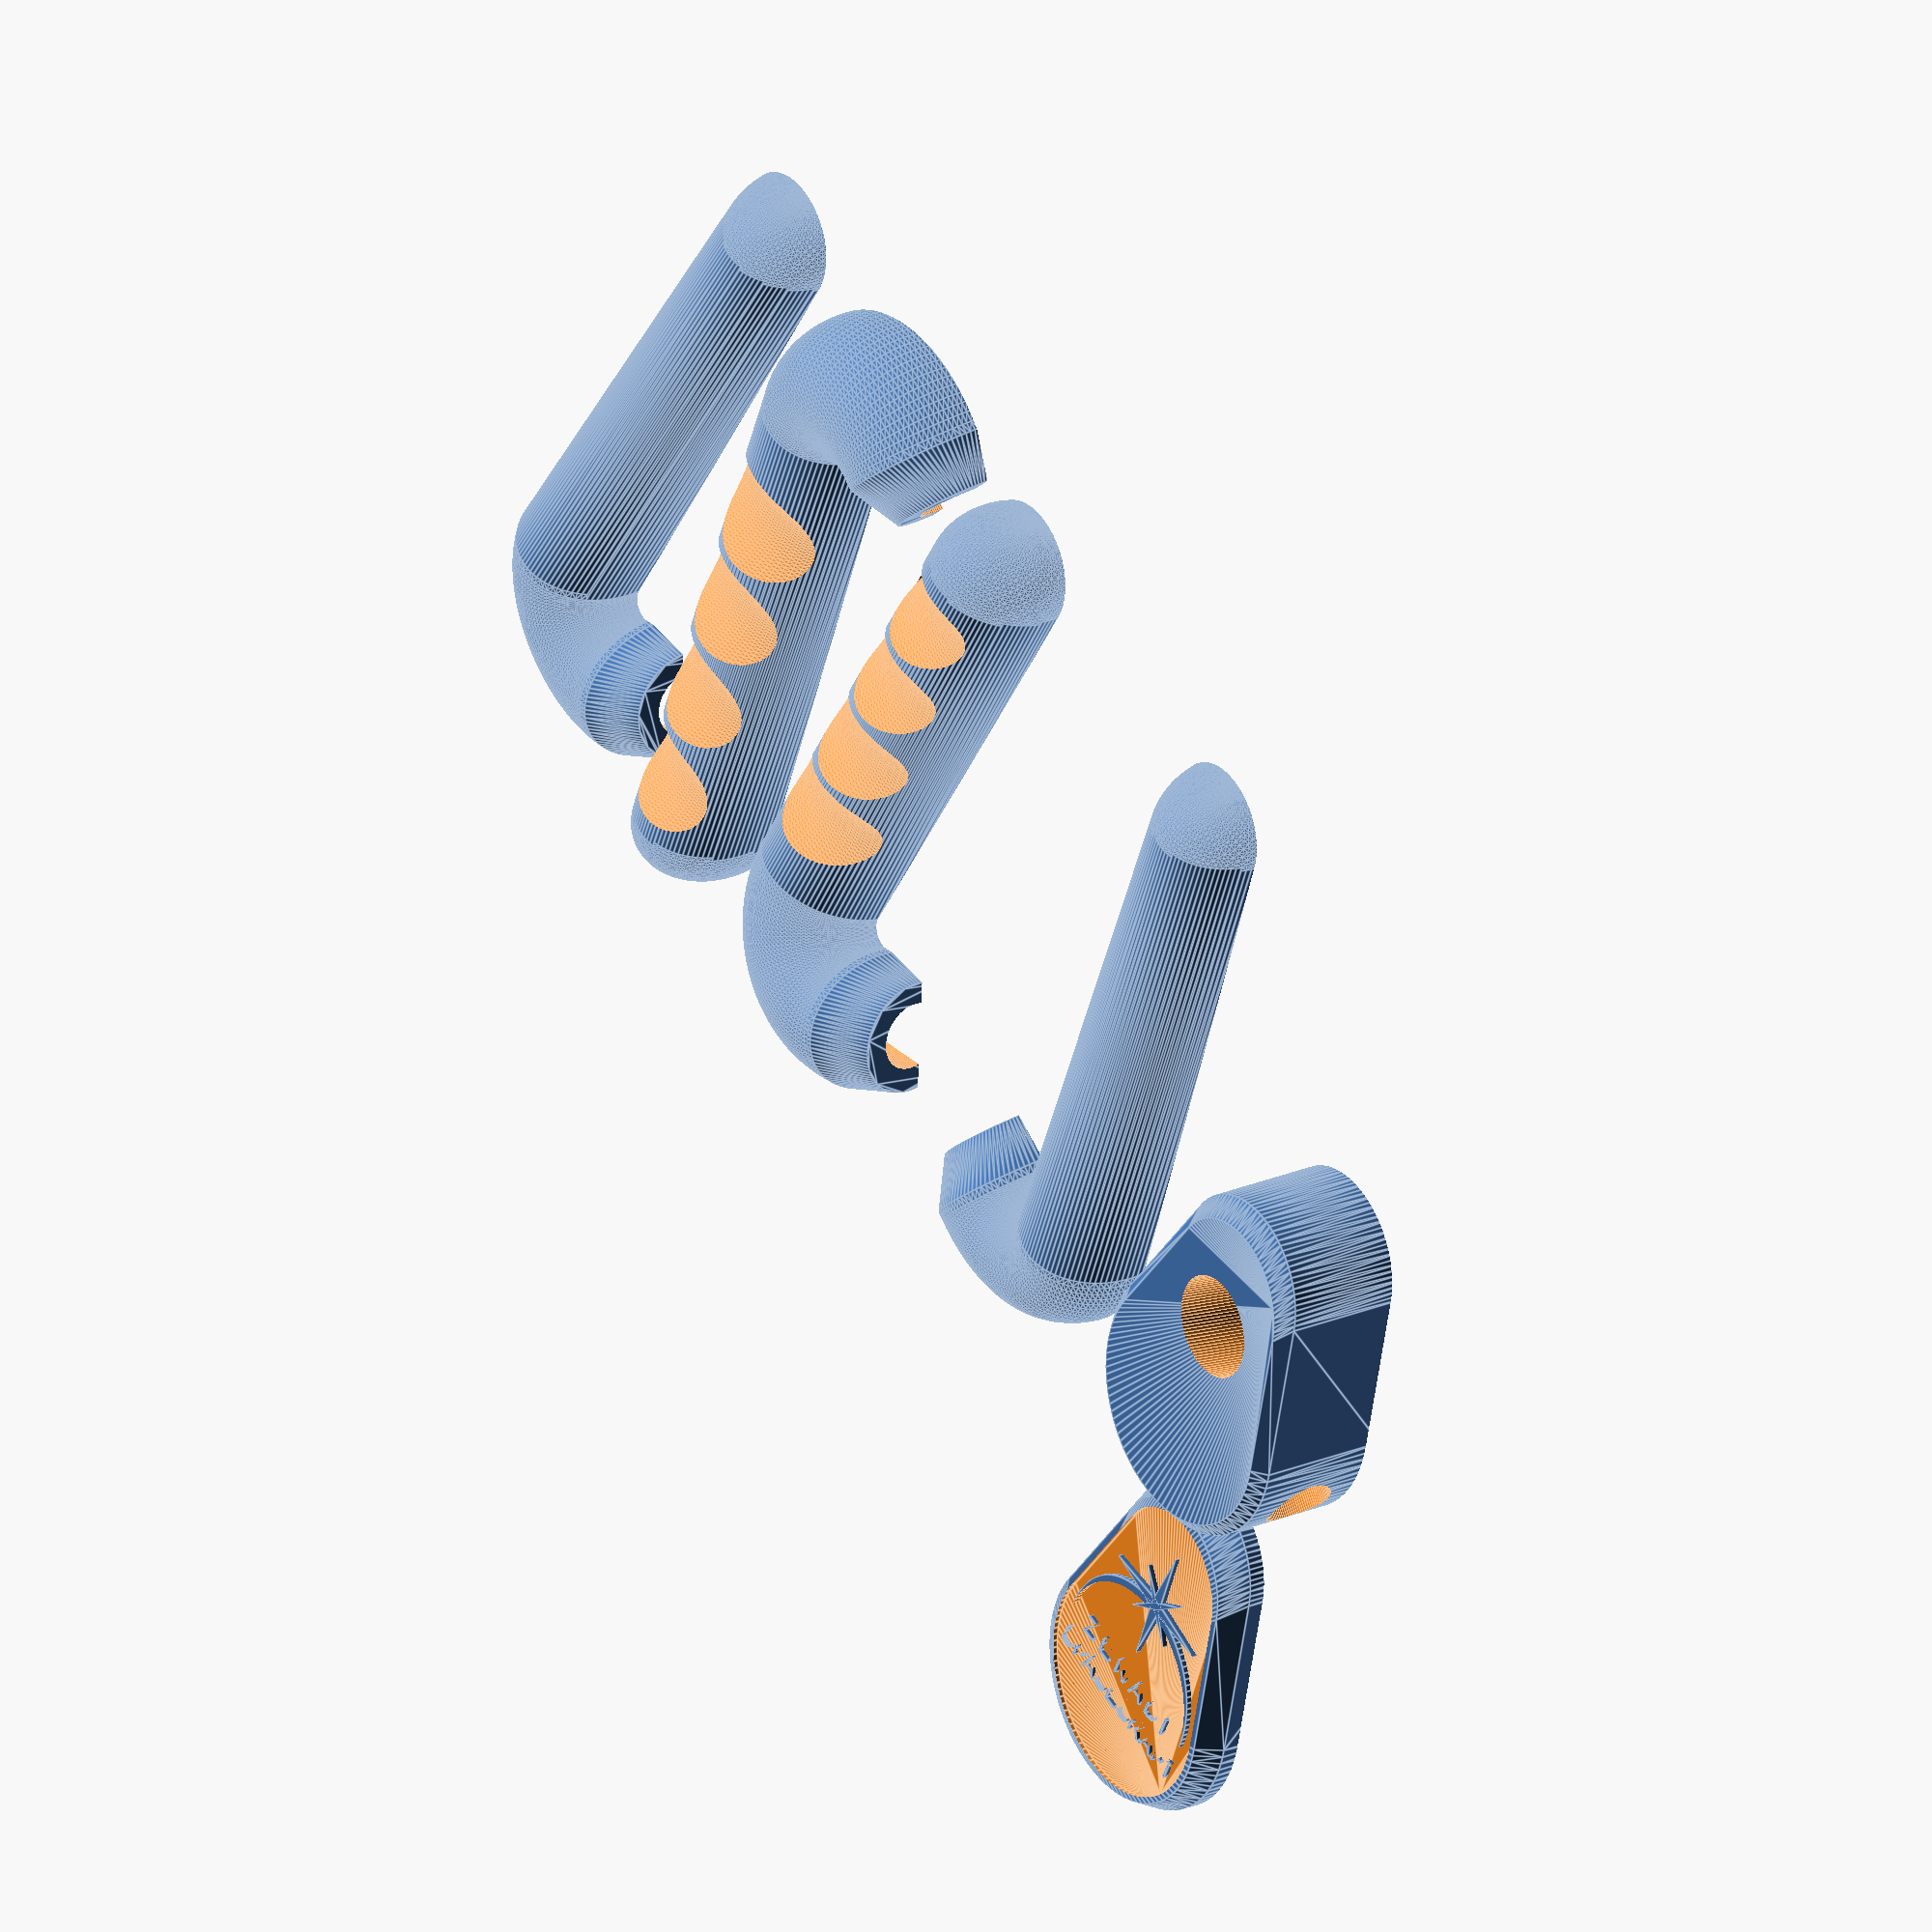
<openscad>
$fn = 100;

print_hub_face = 1;
print_hub_back = 1;
print_left_handle = 1;
print_right_handle = 1;
show_relative_positioning = 0;

/* pipe dimensions */
pipe_outer_radius = 0.5 * 15.5;
pipe_clearance = 0.3;

steering_shaft_radius = 0.5 * 22.5;

module finger_notch()
{
	rotate(v = [0,0, 1], a = -135)
	rotate_extrude(angle = 90, convexity = 2)
		translate(v = [-40, 0, 0])
			circle(r = 14);
}

module finger_notch_stack()
{
	translate(v = [0, 0, 30])
	rotate(v = [1, 0, 0], a = -13)
	for (i = [0:1:3])
		translate(v = [3 + i * 5, -6, i * 25])
			finger_notch();
}

module handle_bottom()
{
	translate(v = [20, 0, 0])
		rotate(v = [1, 0, 0], a = 90)
			rotate_extrude(angle = 115, convexity=2)
				translate(v = [-20, 0, 0])
					scale(v = [0.8, 1.0, 1.0])
						circle(r = 20);

	hull() {
	translate(v = [20.0, 0, 0])
	rotate(v = [0, 1, 0], a = 90 - 25)
		translate(v = [20, 0, 0])
			scale(v = [0.8, 1.0, 1.0])
				cylinder(r1 = 20, r2 = 20, h = 2);
	translate(v = [30.0, 0, 5])
	rotate(v = [0, 1, 0], a = 90 - 25)
		translate(v = [20, 0, 0])
				cylinder(r1 = 13, r2 = 13, h = 2);
	}
}

module connector_pipe(l)
{
	cylinder(r1 = pipe_outer_radius, r2 = pipe_outer_radius, h = l); 
}

module left_handle()
{
	difference() {
		union() {
			handle_bottom();
			hull() {
			scale(v = [0.8, 1.0, 1.0])
				cylinder(r1 = 20, r2 = 20, h = 2);
			translate(v = [15, 25, 115])
				scale(v = [0.75, 1.0, 1.0]) {
					scale(v = [1, 1, 0.75])
						sphere(r = 20);
				}
			}
		}
		finger_notch_stack();
	}
}

module center_shape()
{
	hull() {
		cylinder(r1 = 30, r2 = 30, h = 30);
		translate(v = [40, 0, 0])
		cylinder(r1 = 20, r2 = 20, h = 30);
	}
}

module starbeam()
{
	scale(v = [0.1, 1, 1])
		rotate(v = [0, 0, 1], a = 45)
			translate(v = [0, 0, 0.5])
				cube(size = [10, 10, 1], center = true);
}

module four_point_star()
{
	starbeam();
	rotate(v = [0, 0, 1], a = 90)
		starbeam();
}

module eight_point_star()
{
	four_point_star();
	rotate(v = [0, 0, 1], a = 45)
		scale(v = [0.6, 0.6, 1])
			four_point_star();
}

module logo()
{
	scale(v = [2.2, 2.2, 2.2]) {
		difference() {
			cylinder(r1 = 10, r2 = 10, h = 1);
			translate(v = [0, 1, -1])
				cylinder(r1 = 10, r2 = 10, h = 10);
		}
		translate(v = [0, -10, 0])
			eight_point_star();
	}
}

module logo_text()
{
	translate(v = [0, 17, 26])
		rotate(v = [0, 0, 1], a = -90)
			linear_extrude(10)
				scale(v = [0.5, 0.5, 0.5])
					text("Z E N A B I");
	translate(v = [-8, 22, 26])
		rotate(v = [0, 0, 1], a = -90)
			linear_extrude(10)
				scale(v = [0.5, 0.5, 0.5])
					text("SPACECRAFT");
}

module hub()
{
	difference() {
		hull() {
			center_shape();
			translate(v = [0, 0, -3])
			scale(v = [0.9, 0.9, 1.3])
				center_shape();
		}
		translate(v = [0, 0, 35])
			scale(v = [0.85, 0.85, 1.25])
				center_shape();
		translate(v = [40, 0, -80])
			rotate(v = [0, 1, 0], a = -10)
				cylinder(r1 = steering_shaft_radius + pipe_clearance, r2 = steering_shaft_radius + pipe_clearance, h = 100);
	}
	translate(v = [4, 0, 34])
		rotate(v = [0, 0, 1], a = 90)
			logo();
	logo_text();
}

module right_handle()
{
	mirror(v = [1, 0, 0])
		left_handle();
}

module left_connector_pipe()
{
	translate(v = [10, 0, -26])
		rotate(v = [0, 1, 0], a = 65)
			connector_pipe(110);
}

module right_connector_pipe()
{
	translate(v = [240, 0, -26])
		rotate(v = [0, 1, 0], a = -65)
			connector_pipe(110);
}

module positioned_hub()
{
	difference() {
		translate(v = [125, 15, 20])
			rotate(v = [1, 0, 0], a = 80)
				rotate(v = [0, 0, 1], a = 90)
					hub();
		left_connector_pipe();
		right_connector_pipe();
	}
}

module positioned_left_handle()
{
	difference() {
		left_handle();
		left_connector_pipe();
	}
}

module positioned_right_handle()
{
	difference() {
		translate(v = [250, 0, 0])
			right_handle();
		right_connector_pipe();
	}
}

module printable_hub_face()
{
	difference() {
		translate(v = [-100, 0, -15])
			rotate(v = [1, 0, 0], a = -80)
				positioned_hub();
		translate(v = [-10, -10, -50])
			cube(size = [75, 100, 50]);
	}
}

module printable_hub_back()
{
	rotate(v = [0, 1, 0], 180)
	difference() {
		translate(v = [-100, 0, -15])
			rotate(v = [1, 0, 0], a = -80)
				positioned_hub();
		translate(v = [-10, -10, 0])
			cube(size = [75, 100, 50]);
	}
}

module printable_right_handle_front()
{
	translate(v = [-140, 0, 0])
	difference() {
		rotate(v = [1, 0, 0], a = -80)
			positioned_right_handle();
		translate(v = [100, -50, -50])
			cube(size = [200, 200, 50]);
	}
}

module printable_right_handle_back()
{
	rotate(v = [0, 1, 0], a = 180)
	translate(v = [-250, 0, 0])
	difference() {
		rotate(v = [1, 0, 0], a = -80)
			positioned_right_handle();
		translate(v = [100, -50, 0])
			cube(size = [200, 200, 50]);
	}
}

module printable_left_handle_front()
{
	difference() {
		rotate(v = [1, 0, 0], a = -80)
			positioned_left_handle();
		translate(v = [-50, -50, -50])
			cube(size = [200, 200, 50]);
	}
}

module printable_left_handle_back()
{
	translate(v = [50, 100, 0])
	rotate(v = [1, 0, 0], a = 180)
	difference() {
		rotate(v = [1, 0, 0], a = -80)
			positioned_left_handle();
		translate(v = [-50, -50, 0])
			cube(size = [200, 200, 50]);
	}
}

if (show_relative_positioning) {
	positioned_right_handle();
	positioned_left_handle();
	positioned_hub();
}

if (print_hub_face) {
	translate(v = [250, -100, 0])
		printable_hub_face();
}

if (print_hub_back) {
	translate(v = [300, 0, 0])
		printable_hub_back();
}


if (print_right_handle) {
	translate(v = [100, 0, 0]) {
		printable_right_handle_front();
		printable_right_handle_back();
	}
}

if (print_left_handle) {
	printable_left_handle_front();
	printable_left_handle_back();
}

</openscad>
<views>
elev=156.4 azim=208.2 roll=126.4 proj=o view=edges
</views>
